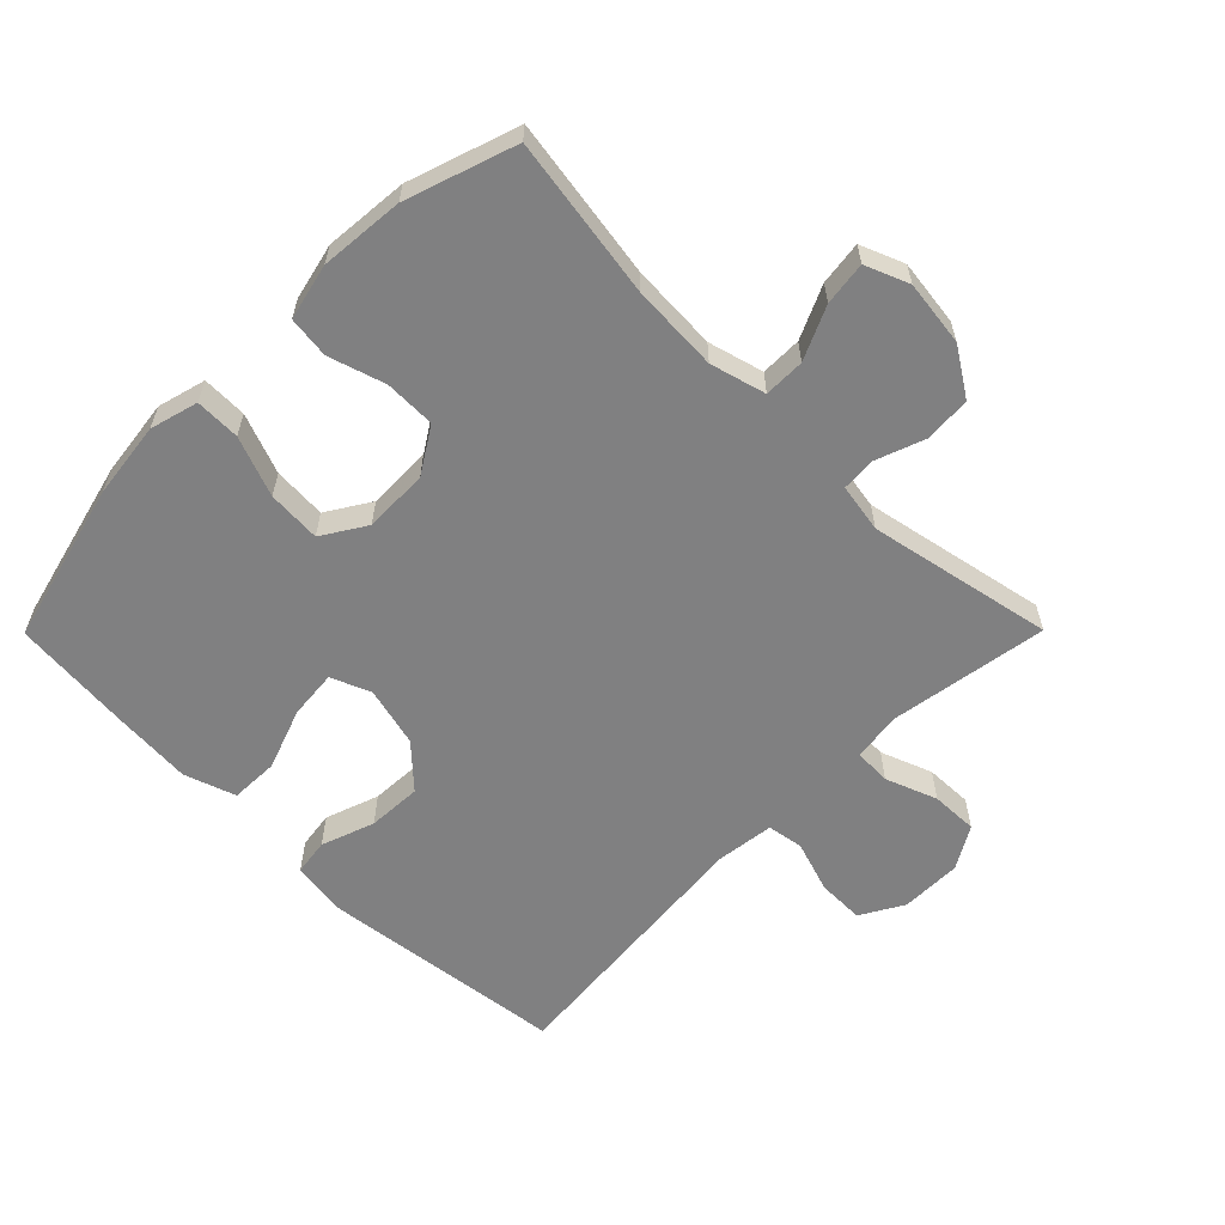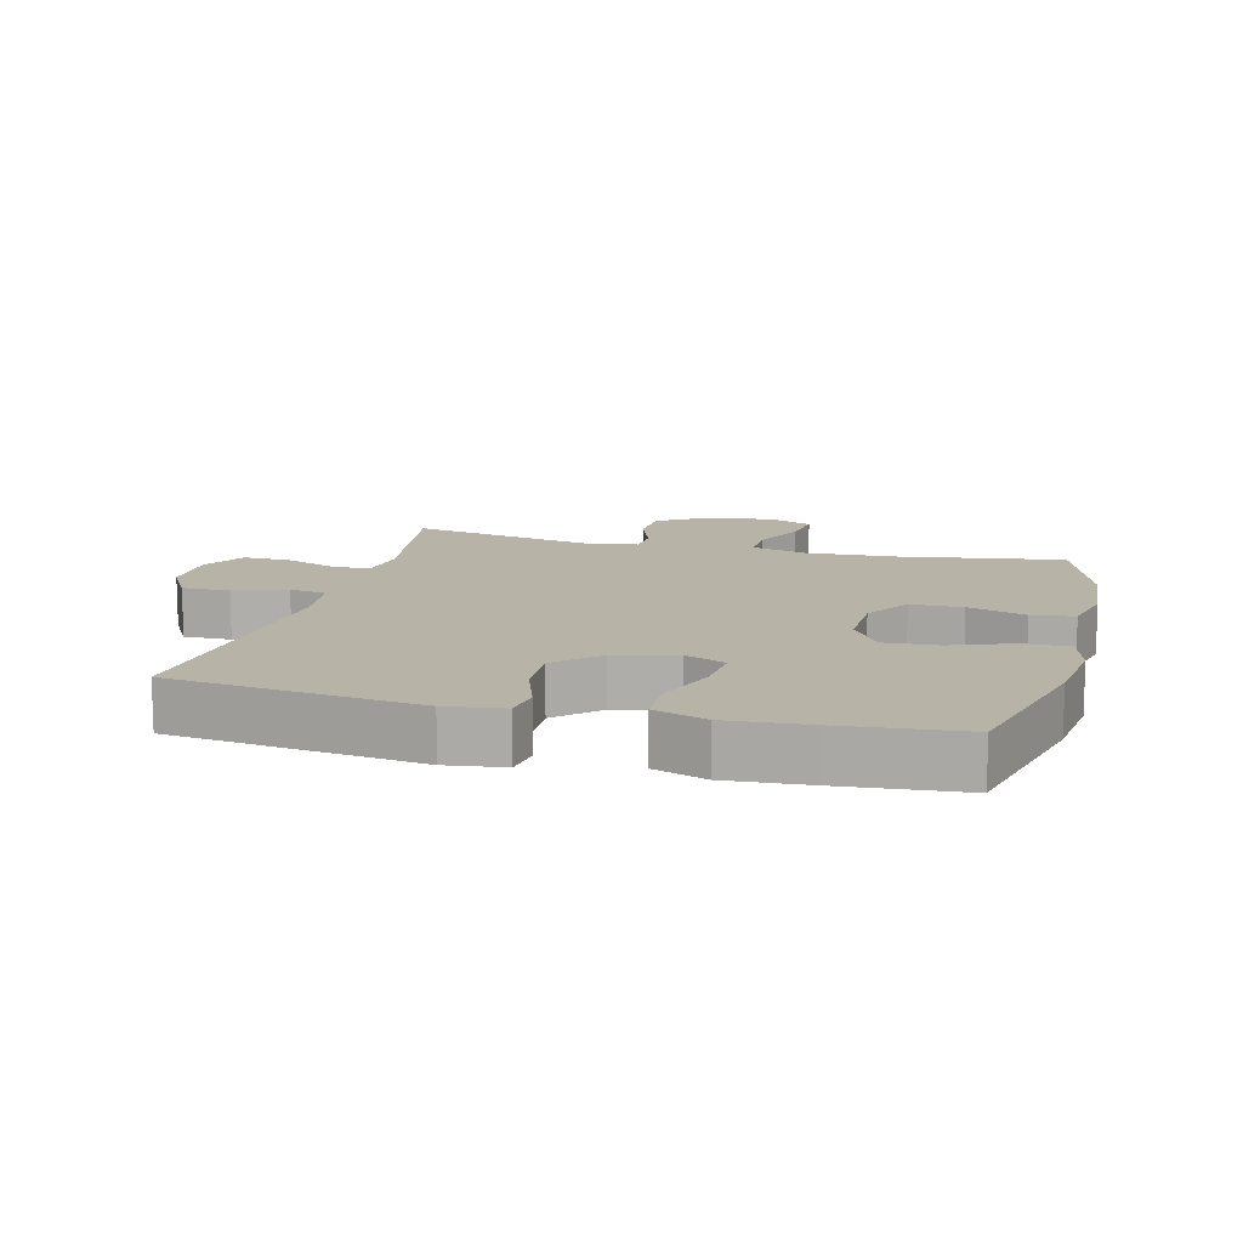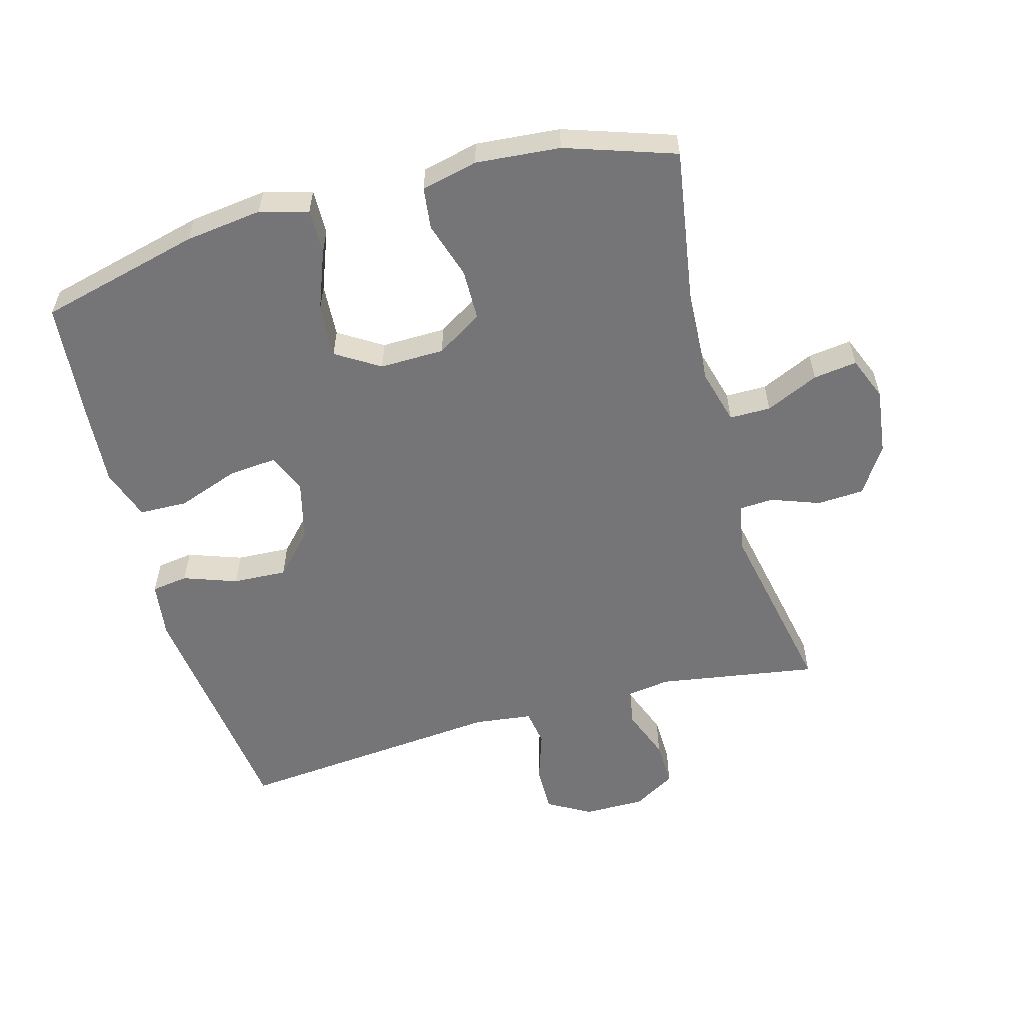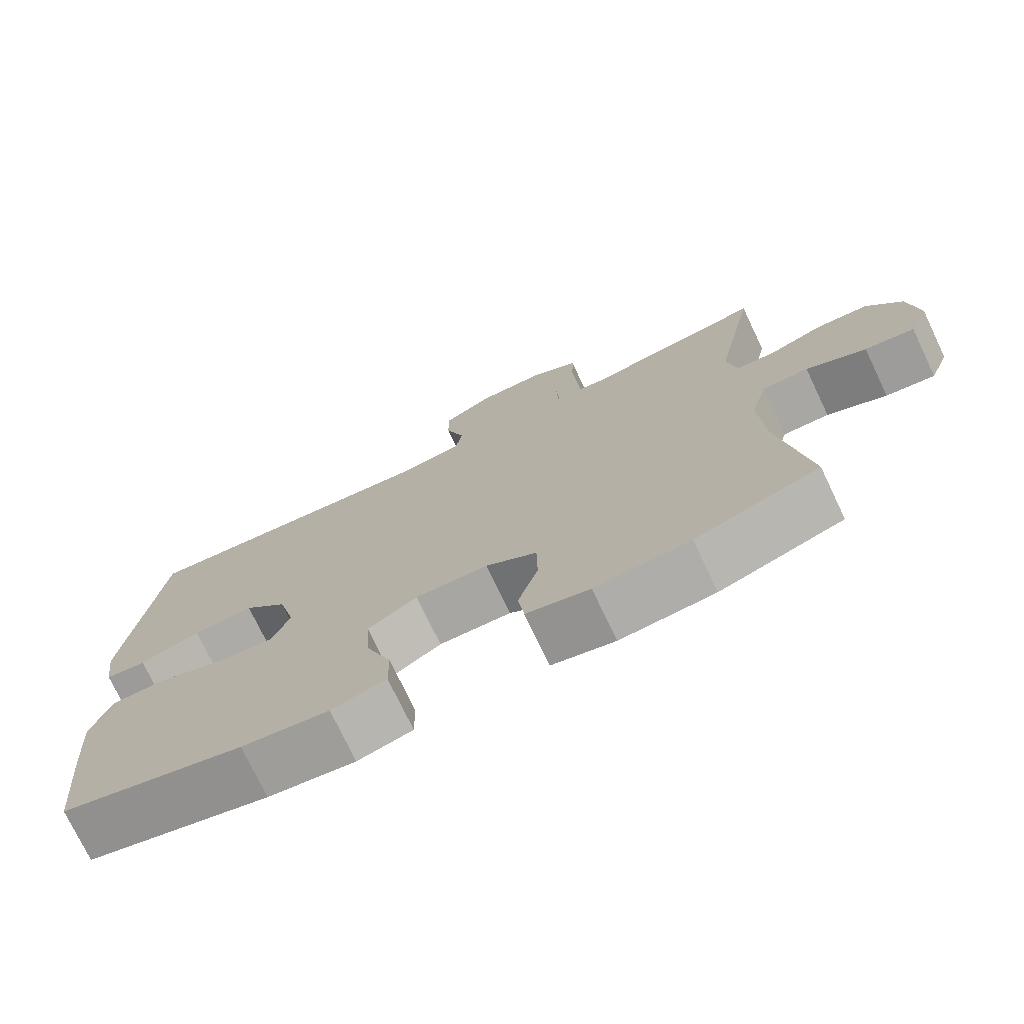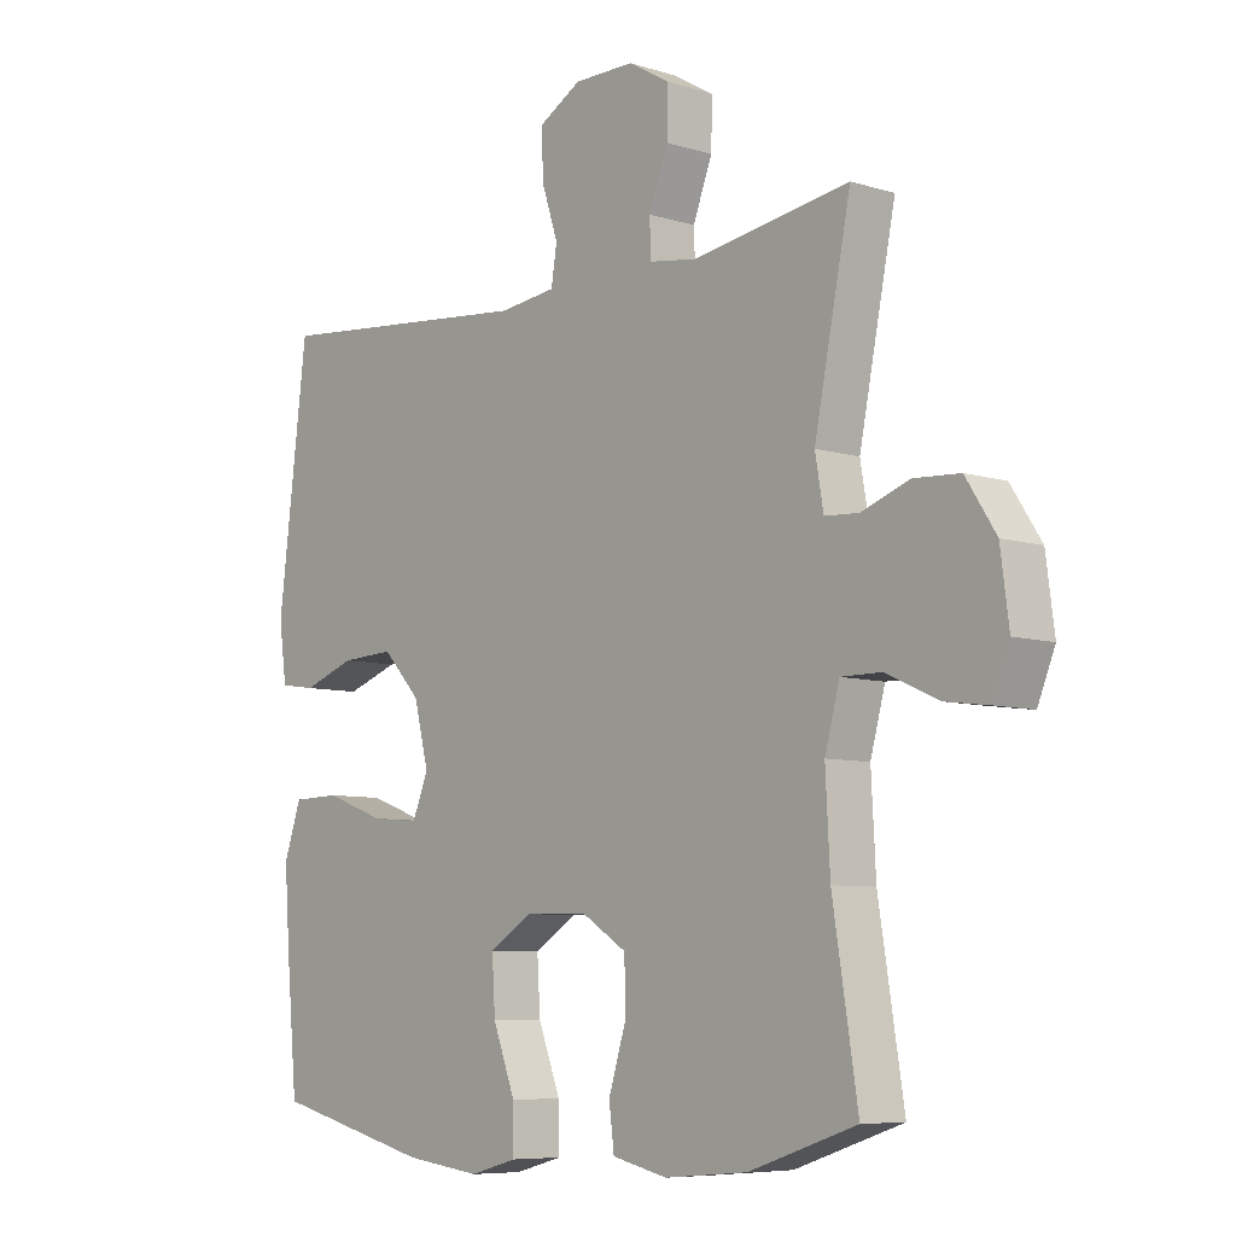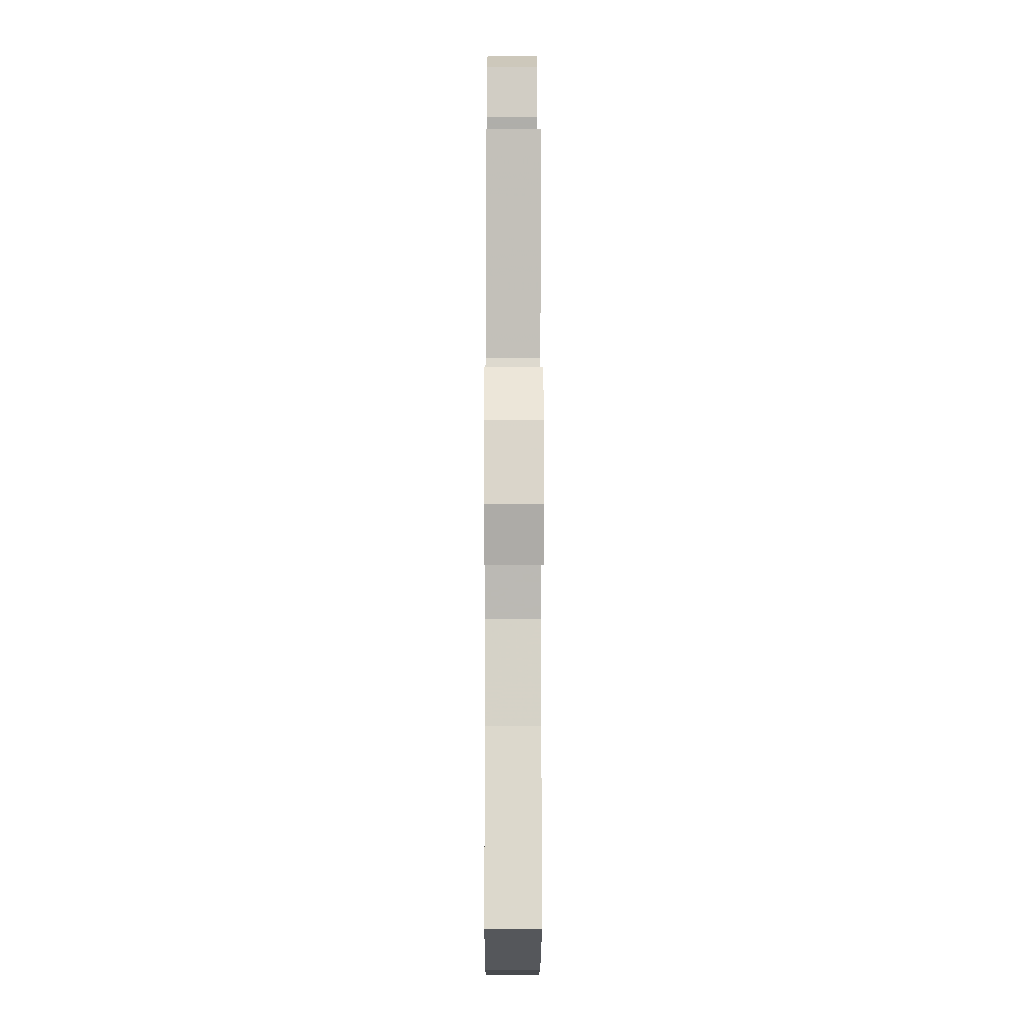
<metadata>
{"format":"obj","ext":"obj","renderer":"f3d","projection":"perspective","resolution":1024,"background":"white","views":[{"elev":-60.1,"azim":-134.8,"up":"+Y"},{"elev":12.7,"azim":104.6,"up":"+Y"},{"elev":-56.6,"azim":-164.6,"up":"+Y"},{"elev":-74.7,"azim":-154.5,"up":"+Z"},{"elev":-7.4,"azim":-131.6,"up":"+Z"},{"elev":-8.3,"azim":-90.2,"up":"+Z"}]}
</metadata>
<code>
v -0.5 0.07 -0.5
v -0.461 0.07 -0.253
v -0.454 0.07 -0.119
v -0.477 0.07 -0.034
v -0.54 0.07 -0.034
v -0.621 0.07 -0.071
v -0.688 0.07 -0.08
v -0.715 0.07 -0.013
v -0.702 0.07 0.088
v -0.655 0.07 0.161
v -0.583 0.07 0.165
v -0.509 0.07 0.138
v -0.456 0.07 0.141
v -0.443 0.07 0.216
v -0.5 0.07 0.5
v -0.255 0.07 0.461
v -0.181 0.07 0.472
v -0.179 0.07 0.528
v -0.209 0.07 0.607
v -0.211 0.07 0.679
v -0.146 0.07 0.717
v -0.052 0.07 0.717
v 0.014 0.07 0.679
v 0.013 0.07 0.607
v -0.013 0.07 0.528
v -0.004 0.07 0.472
v 0.085 0.07 0.461
v 0.5 0.07 0.5
v 0.546 0.07 0.125
v 0.534 0.07 0.038
v 0.478 0.07 0.03
v 0.396 0.07 0.059
v 0.313 0.07 0.063
v 0.254 0.07 0
v 0.231 0.07 -0.092
v 0.256 0.07 -0.153
v 0.331 0.07 -0.146
v 0.425 0.07 -0.112
v 0.499 0.07 -0.114
v 0.526 0.07 -0.193
v 0.517 0.07 -0.316
v 0.5 0.07 -0.5
v 0.252 0.07 -0.562
v 0.134 0.07 -0.577
v 0.06 0.07 -0.557
v 0.061 0.07 -0.488
v 0.096 0.07 -0.396
v 0.101 0.07 -0.314
v 0.034 0.07 -0.272
v -0.065 0.07 -0.274
v -0.135 0.07 -0.318
v -0.136 0.07 -0.396
v -0.109 0.07 -0.483
v -0.117 0.07 -0.547
v -0.203 0.07 -0.567
v -0.332 0.07 -0.556
v -0.5 0 -0.5
v -0.461 0 -0.253
v -0.454 0 -0.119
v -0.477 0 -0.034
v -0.54 0 -0.034
v -0.621 0 -0.071
v -0.688 0 -0.08
v -0.715 0 -0.013
v -0.702 0 0.088
v -0.655 0 0.161
v -0.583 0 0.165
v -0.509 0 0.138
v -0.456 0 0.141
v -0.443 0 0.216
v -0.5 0 0.5
v -0.255 0 0.461
v -0.181 0 0.472
v -0.179 0 0.528
v -0.209 0 0.607
v -0.211 0 0.679
v -0.146 0 0.717
v -0.052 0 0.717
v 0.014 0 0.679
v 0.013 0 0.607
v -0.013 0 0.528
v -0.004 0 0.472
v 0.085 0 0.461
v 0.5 0 0.5
v 0.546 0 0.125
v 0.534 0 0.038
v 0.478 0 0.03
v 0.396 0 0.059
v 0.313 0 0.063
v 0.254 0 0
v 0.231 0 -0.092
v 0.256 0 -0.153
v 0.331 0 -0.146
v 0.425 0 -0.112
v 0.499 0 -0.114
v 0.526 0 -0.193
v 0.517 0 -0.316
v 0.5 0 -0.5
v 0.252 0 -0.562
v 0.134 0 -0.577
v 0.06 0 -0.557
v 0.061 0 -0.488
v 0.096 0 -0.396
v 0.101 0 -0.314
v 0.034 0 -0.272
v -0.065 0 -0.274
v -0.135 0 -0.318
v -0.136 0 -0.396
v -0.109 0 -0.483
v -0.117 0 -0.547
v -0.203 0 -0.567
v -0.332 0 -0.556
f 55 56 1 2
f 52 53 54 55
f 51 52 55 2
f 50 51 2 3
f 49 50 3 4
f 44 45 46 47
f 44 47 48
f 43 44 48
f 42 43 48
f 41 42 48 49
f 37 38 39 40
f 36 37 40 41
f 29 30 31 32
f 27 28 29 32
f 26 27 32 33
f 22 23 24 25
f 22 25 26
f 21 22 26
f 18 19 20 21
f 17 18 21 26
f 16 17 26 33
f 14 15 16 33
f 9 10 11 12
f 9 12 13
f 8 9 13
f 5 6 7 8
f 4 5 8 13
f 36 41 49 4
f 13 14 33 34
f 13 34 35
f 4 13 35 36
f 58 57 112 111
f 111 110 109 108
f 58 111 108 107
f 59 58 107 106
f 60 59 106 105
f 103 102 101 100
f 104 103 100
f 104 100 99
f 104 99 98
f 105 104 98 97
f 96 95 94 93
f 97 96 93 92
f 88 87 86 85
f 88 85 84 83
f 89 88 83 82
f 81 80 79 78
f 82 81 78
f 82 78 77
f 77 76 75 74
f 82 77 74 73
f 89 82 73 72
f 89 72 71 70
f 68 67 66 65
f 69 68 65
f 69 65 64
f 64 63 62 61
f 69 64 61 60
f 60 105 97 92
f 90 89 70 69
f 91 90 69
f 92 91 69 60
f 1 57 58 2
f 2 58 59 3
f 3 59 60 4
f 4 60 61 5
f 5 61 62 6
f 6 62 63 7
f 7 63 64 8
f 8 64 65 9
f 9 65 66 10
f 10 66 67 11
f 11 67 68 12
f 12 68 69 13
f 13 69 70 14
f 14 70 71 15
f 15 71 72 16
f 16 72 73 17
f 17 73 74 18
f 18 74 75 19
f 19 75 76 20
f 20 76 77 21
f 21 77 78 22
f 22 78 79 23
f 23 79 80 24
f 24 80 81 25
f 25 81 82 26
f 26 82 83 27
f 27 83 84 28
f 28 84 85 29
f 29 85 86 30
f 30 86 87 31
f 31 87 88 32
f 32 88 89 33
f 33 89 90 34
f 34 90 91 35
f 35 91 92 36
f 36 92 93 37
f 37 93 94 38
f 38 94 95 39
f 39 95 96 40
f 40 96 97 41
f 41 97 98 42
f 42 98 99 43
f 43 99 100 44
f 44 100 101 45
f 45 101 102 46
f 46 102 103 47
f 47 103 104 48
f 48 104 105 49
f 49 105 106 50
f 50 106 107 51
f 51 107 108 52
f 52 108 109 53
f 53 109 110 54
f 54 110 111 55
f 55 111 112 56
f 56 112 57 1

</code>
